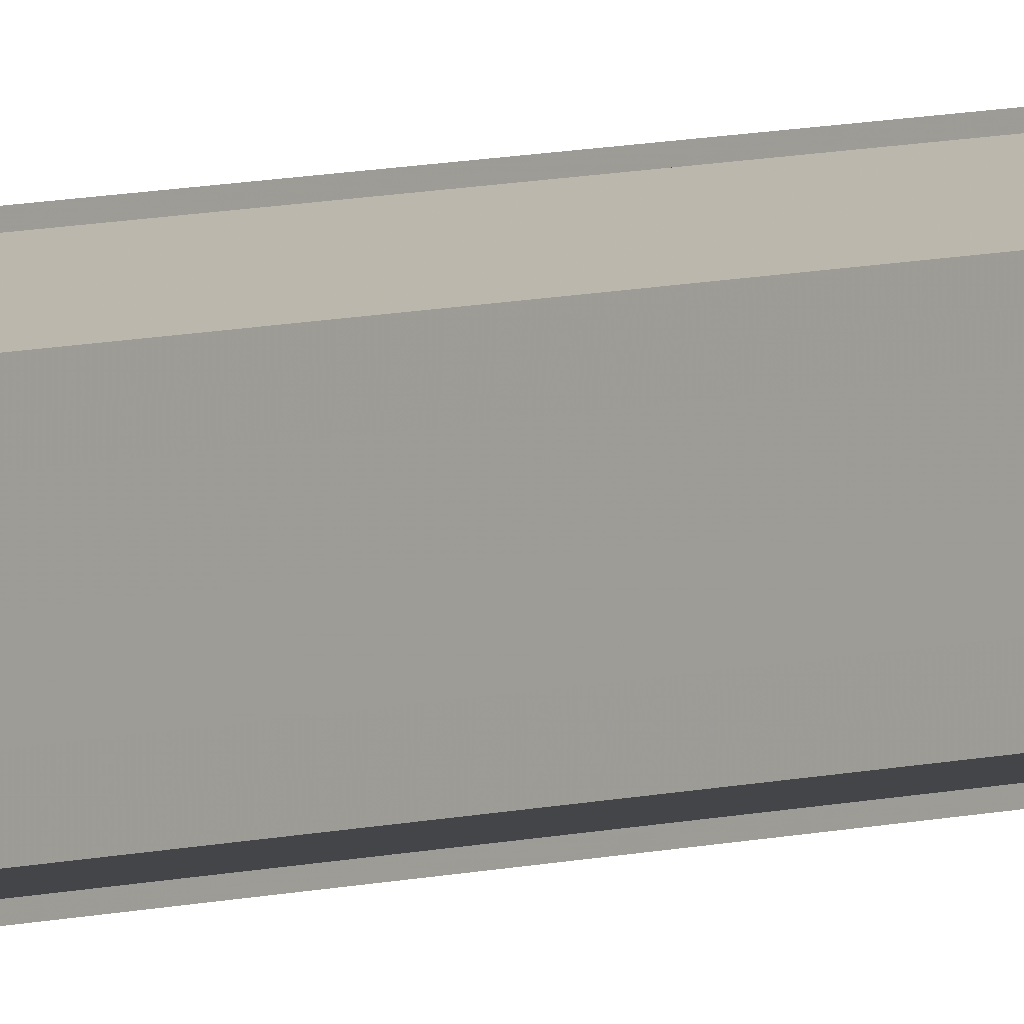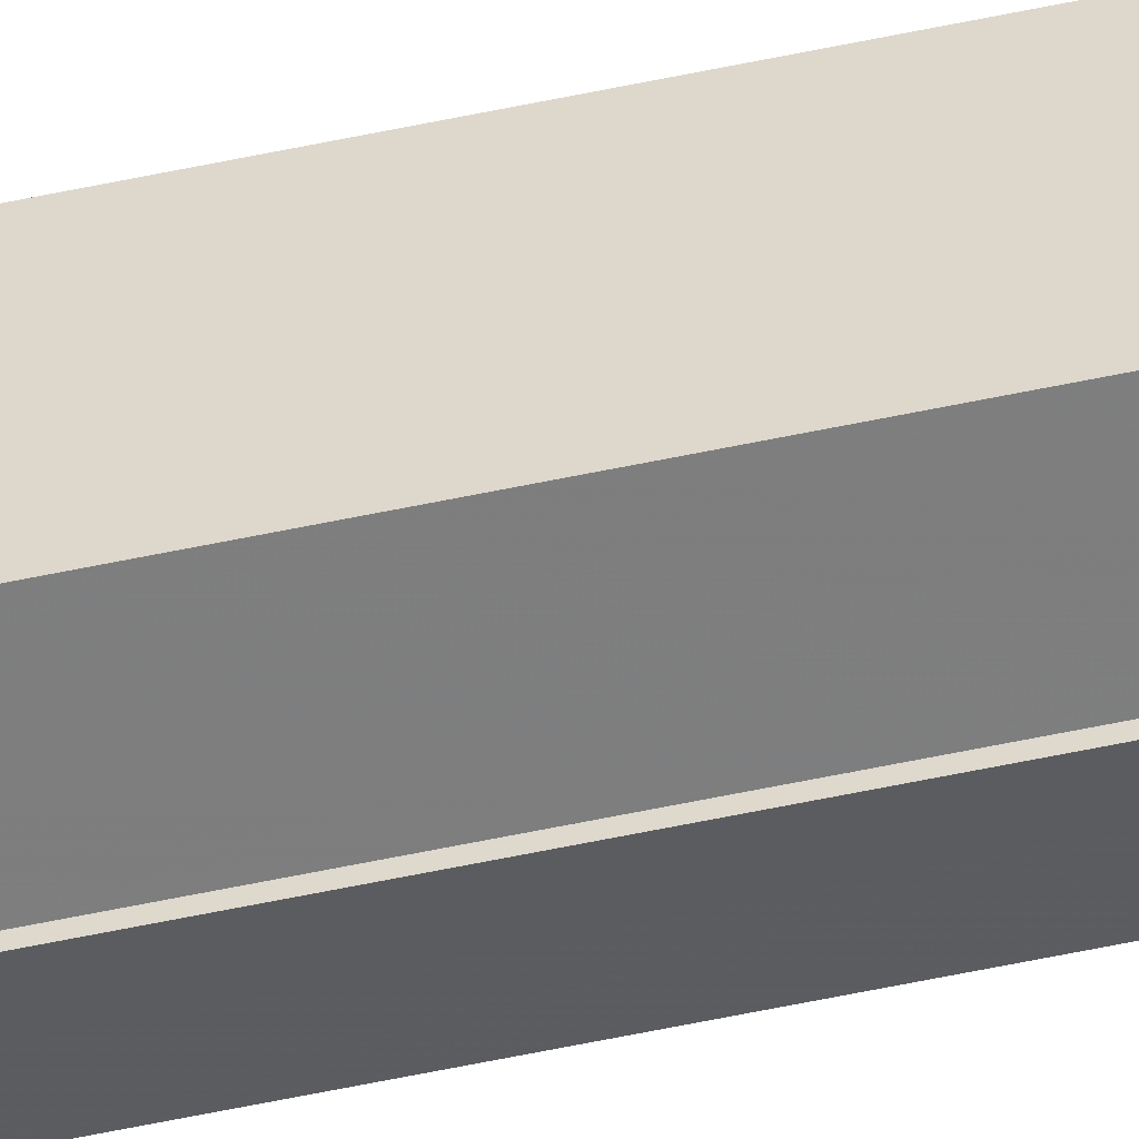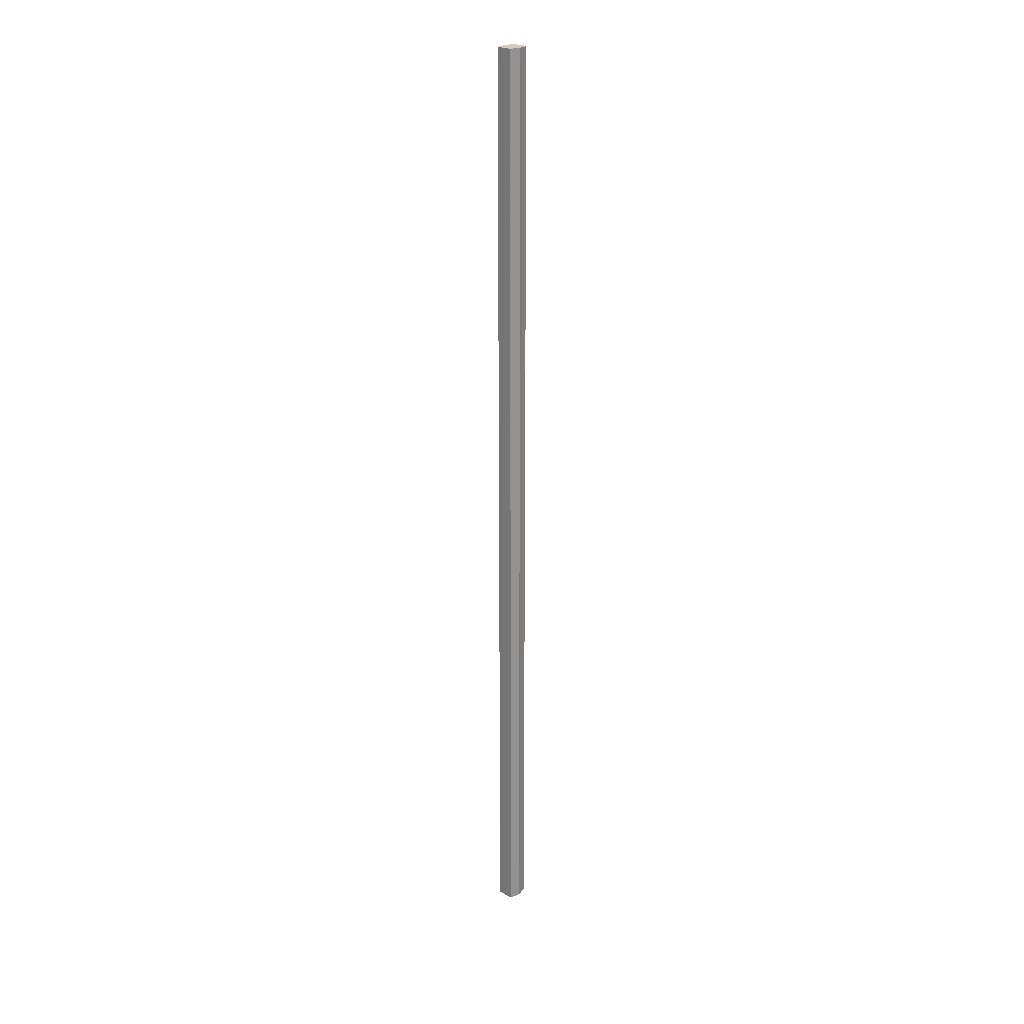
<metadata>
{"format":"obj","ext":"obj","renderer":"f3d","projection":"perspective","resolution":1024,"background":"white","views":[{"elev":4.3,"azim":35.4,"up":"+Z"},{"elev":-47.6,"azim":104.2,"up":"+Z"},{"elev":23.6,"azim":-46.5,"up":"+Y"}]}
</metadata>
<code>
o 7365
v 2229 1895 11.74
v 2229 1895 11.74
v 2229 1896 11.74
v 2229 1895 11.74
v 2229 1896 11.74
v 2229 1895 11.75
v 2229 1896 11.75
v 2229 1895 11.75
v 2229 1896 11.75
v 2229 1895 11.75
v 2229 1896 11.75
v 2229 1895 11.76
v 2229 1896 11.76
v 2229 1895 11.76
v 2229 1896 11.76
v 2229 1895 11.76
v 2229 1895 11.76
v 2229 1896 11.76
v 2229 1895 11.76
v 2229 1896 11.76
v 2229 1895 11.75
v 2229 1896 11.75
v 2229 1895 11.75
v 2229 1896 11.75
v 2229 1895 11.75
v 2229 1896 11.75
v 2229 1895 11.74
v 2229 1896 11.74
v 2229 1895 11.74
v 2229 1896 11.74
v 2229 1895 11.75
v 2229 1895 11.74
v 2229 1895 11.75
v 2229 1895 11.74
v 2229 1895 11.75
v 2229 1895 11.75
v 2229 1895 11.75
v 2229 1895 11.75
v 2229 1895 11.76
v 2229 1895 11.75
v 2229 1895 11.76
v 2229 1895 11.76
v 2229 1896 11.76
v 2229 1896 11.76
v 2229 1896 11.76
v 2229 1896 11.75
v 2229 1895 11.76
v 2229 1895 11.76
v 2229 1895 11.76
v 2229 1896 11.75
v 2229 1895 11.75
v 2229 1895 11.76
v 2229 1896 11.76
v 2229 1896 11.75
v 2229 1895 11.75
v 2229 1895 11.75
v 2229 1896 11.75
v 2229 1896 11.74
v 2229 1895 11.75
v 2229 1895 11.75
v 2229 1896 11.75
v 2229 1895 11.75
v 2229 1896 11.75
v 2229 1895 11.74
v 2229 1896 11.74
v 2229 1896 11.74
v 2229 1895 11.74
v 2229 1895 11.74
v 2229 1895 11.74
v 2229 1895 11.74
v 2229 1896 11.74
v 2229 1896 11.75
v 2229 1896 11.74
v 2229 1896 11.74
v 2229 1896 11.74
v 2229 1896 11.75
v 2229 1896 11.75
v 2229 1896 11.75
v 2229 1896 11.75
v 2229 1896 11.75
v 2229 1896 11.75
v 2229 1896 11.76
v 2229 1896 11.76
v 2229 1896 11.76
f 1 2 3
f 4 2 5
f 6 4 7
f 8 6 9
f 10 8 11
f 12 10 13
f 14 12 15
f 14 16 15
f 15 17 18
f 15 19 20
f 20 21 22
f 22 23 24
f 24 25 26
f 26 27 28
f 28 29 30
f 3 29 30
f 31 32 29
f 31 33 32
f 31 29 34
f 31 35 33
f 31 34 36
f 31 37 35
f 31 36 38
f 31 39 37
f 31 38 40
f 31 40 41
f 31 42 39
f 31 41 42
f 43 42 44
f 45 42 44
f 46 47 43
f 48 49 45
f 50 51 46
f 52 49 53
f 54 55 50
f 56 52 57
f 58 59 54
f 60 56 61
f 62 60 63
f 64 62 65
f 66 67 58
f 68 64 66
f 68 69 66
f 66 70 71
f 72 73 74
f 72 75 73
f 72 74 76
f 72 77 75
f 72 76 78
f 72 79 77
f 72 78 80
f 72 81 79
f 72 80 82
f 72 83 81
f 72 82 84
f 72 84 83

</code>
